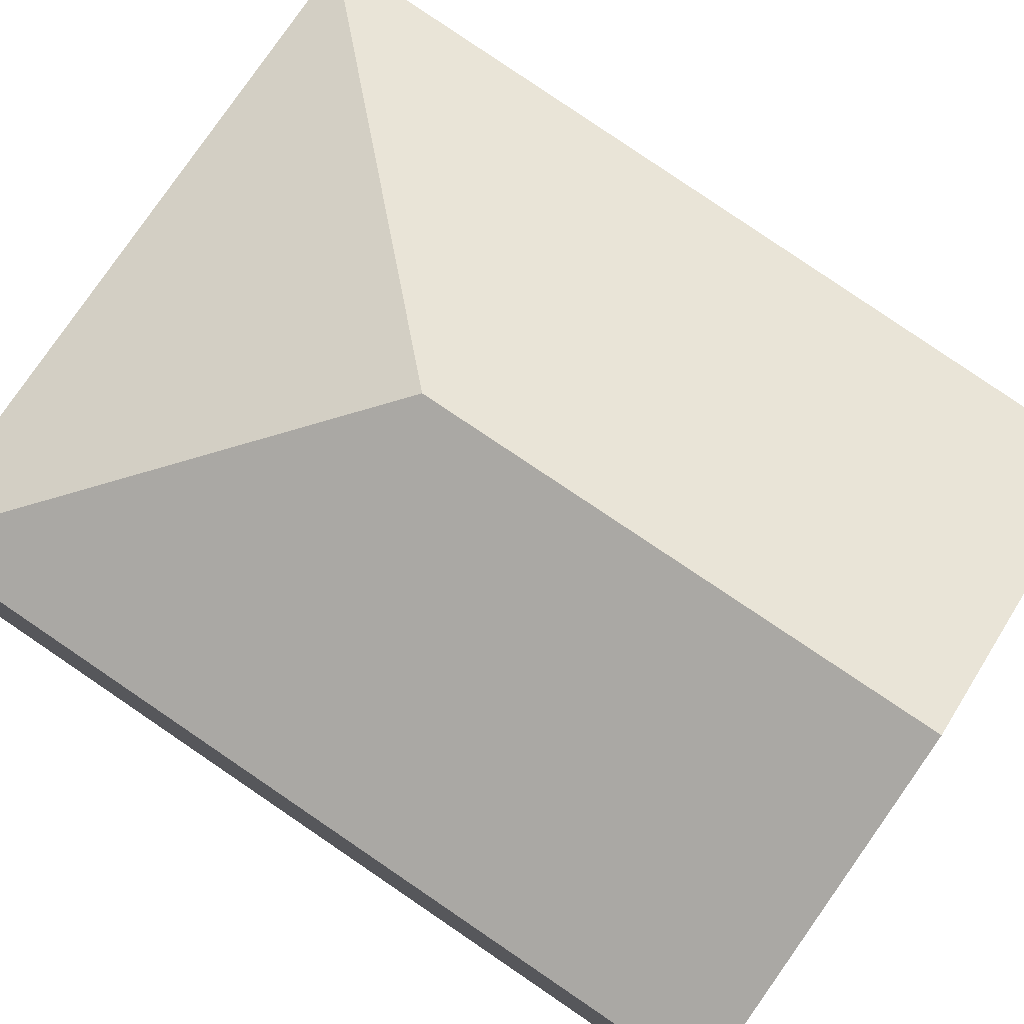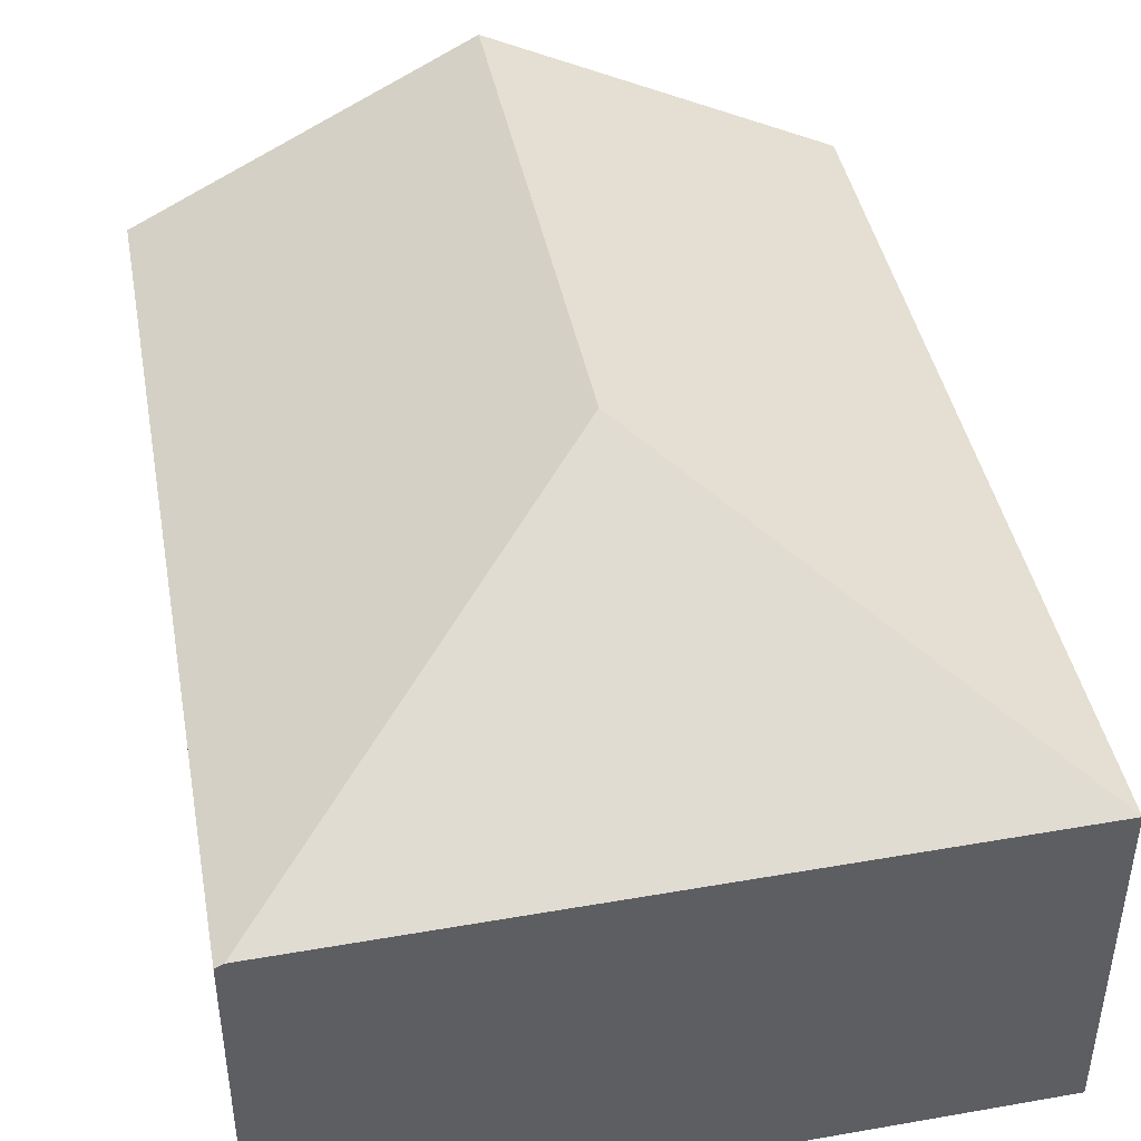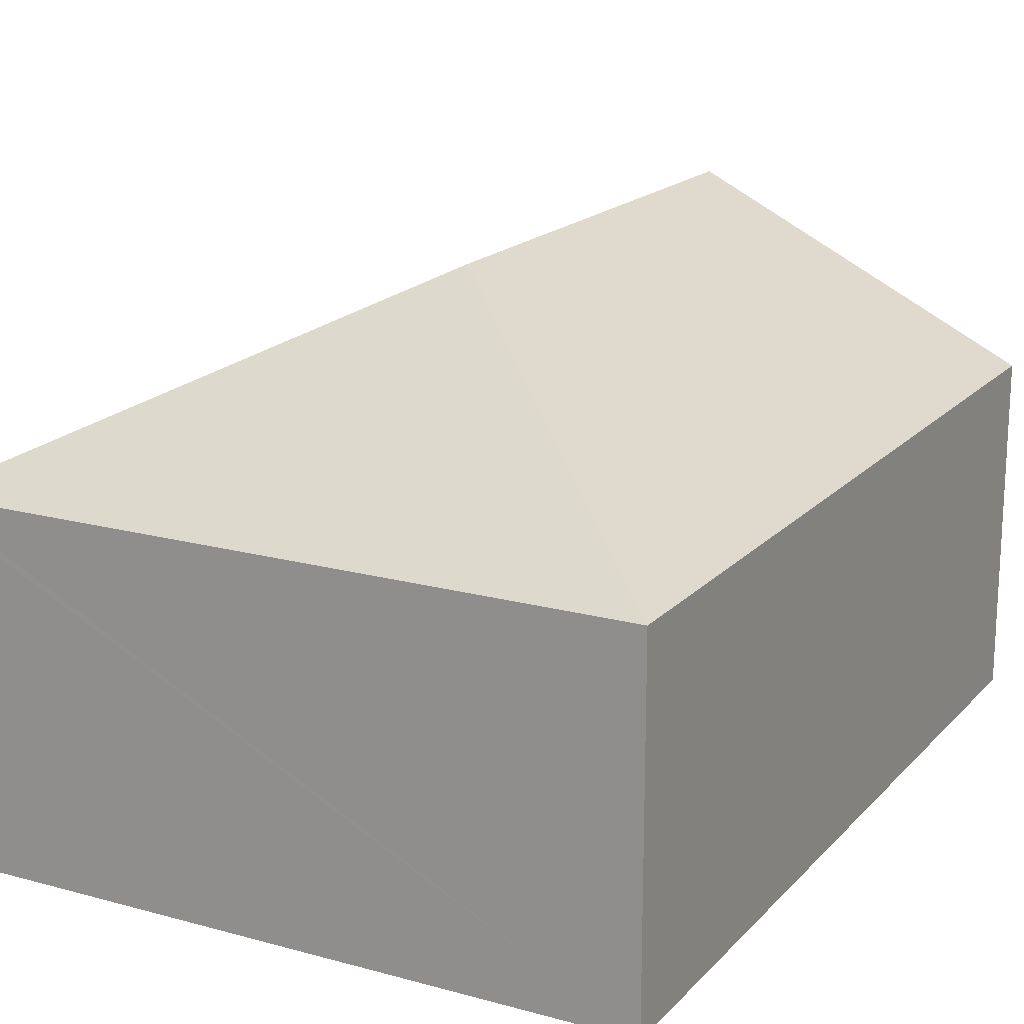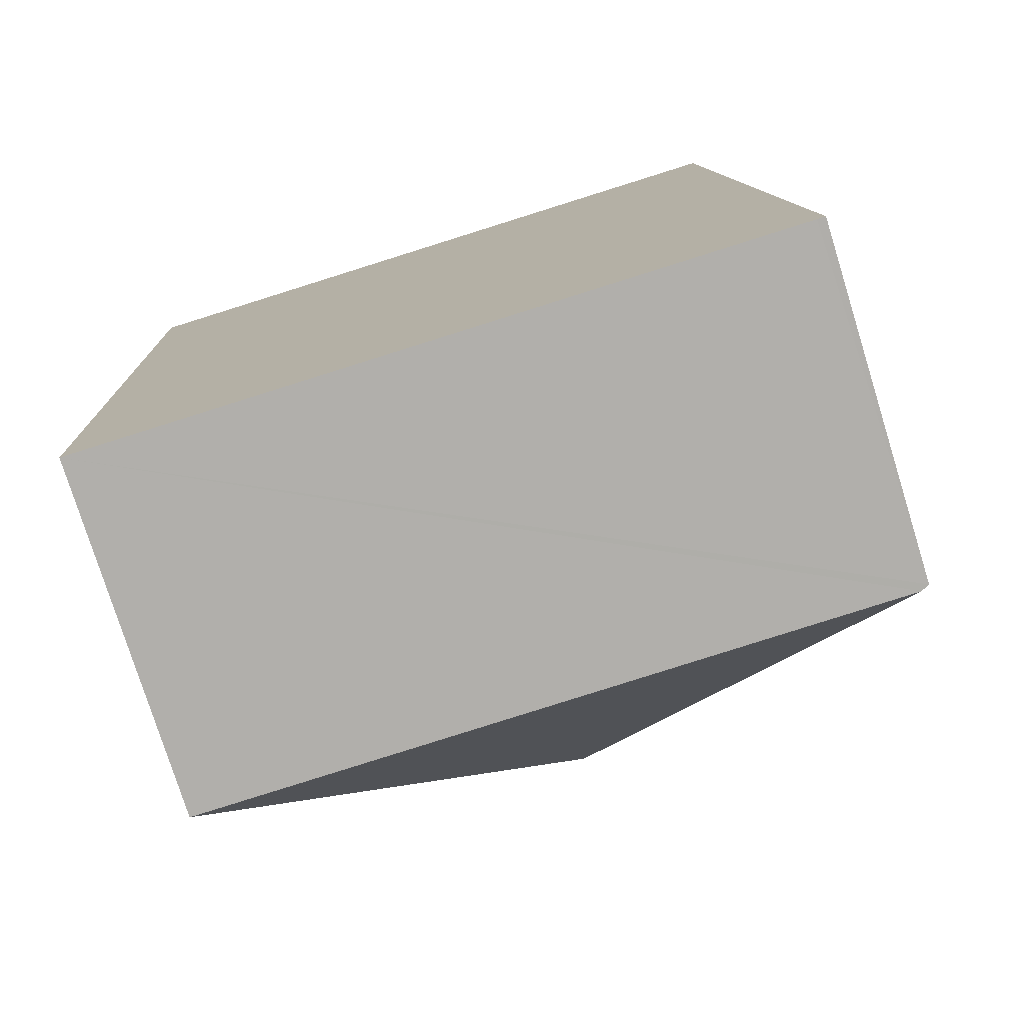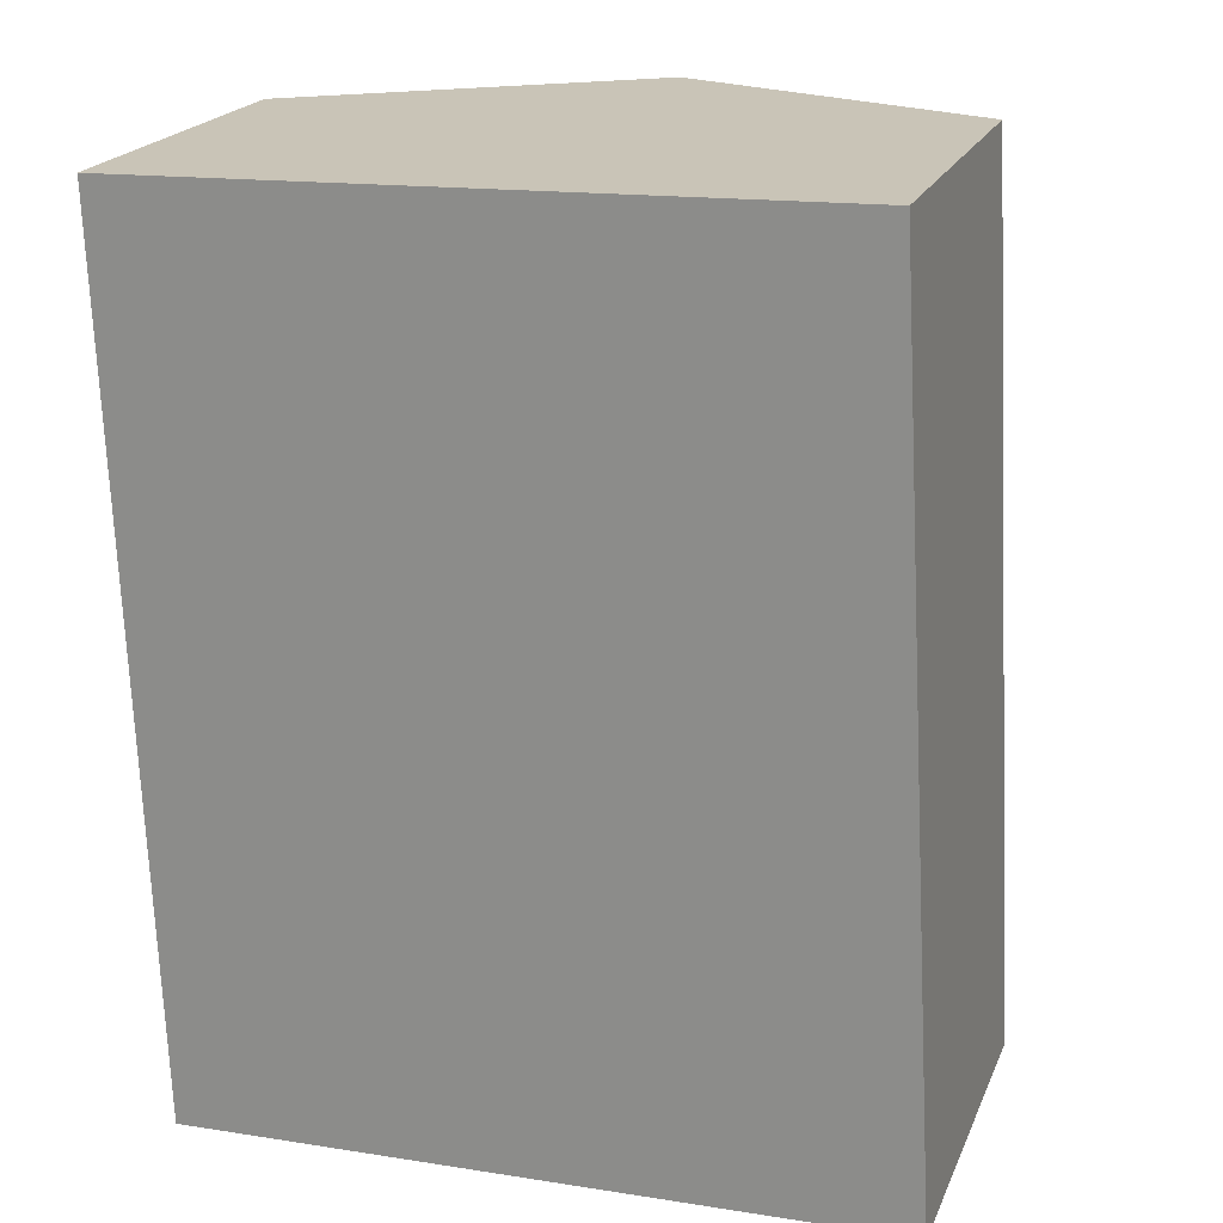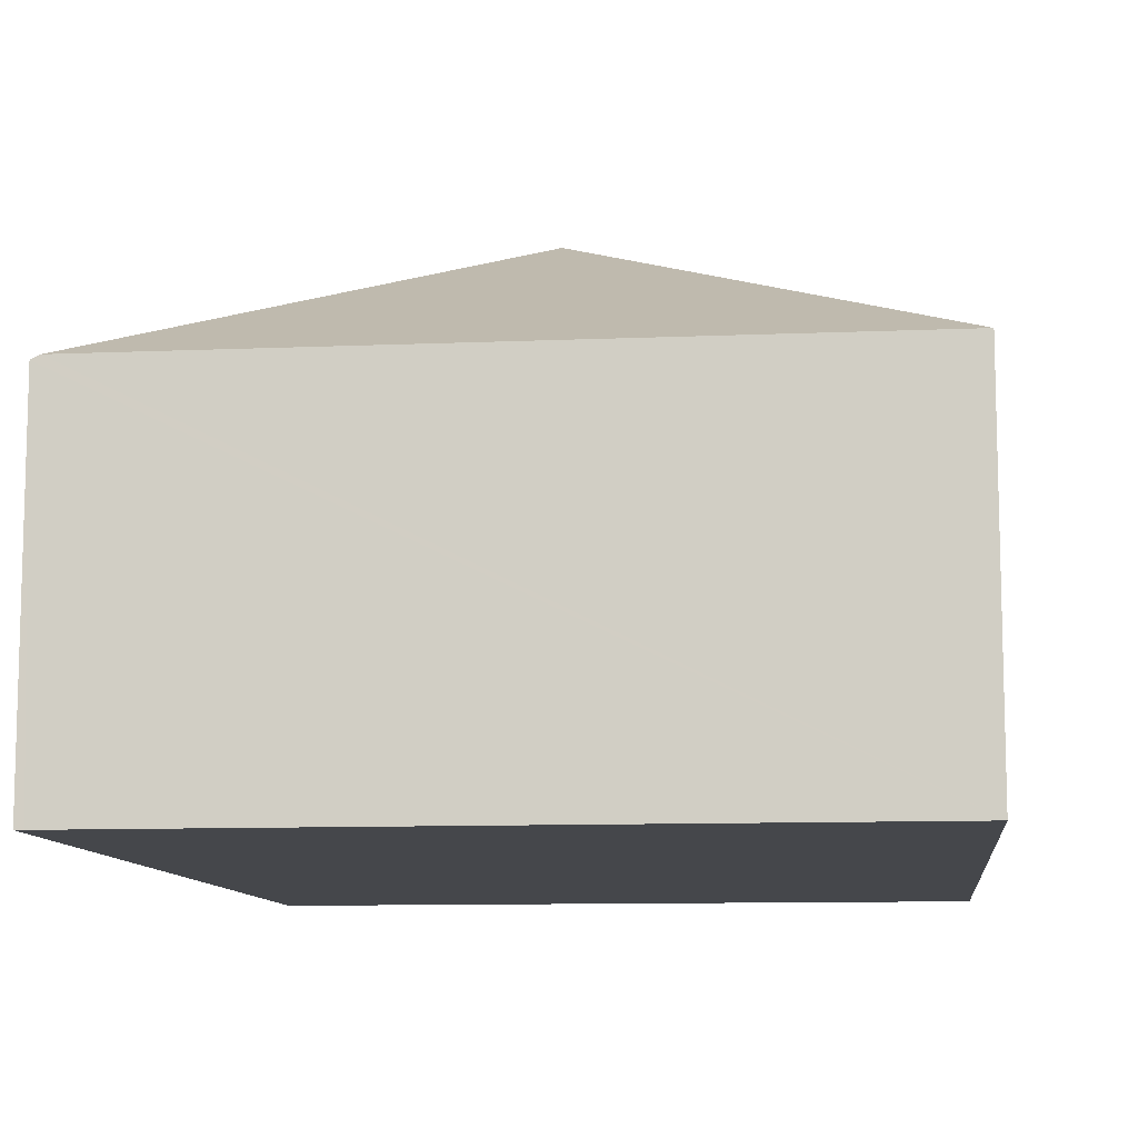
<metadata>
{"format":"obj","ext":"obj","renderer":"f3d","projection":"perspective","resolution":1024,"background":"white","views":[{"elev":77.6,"azim":-58.0,"up":"+Y"},{"elev":43.9,"azim":166.4,"up":"+Y"},{"elev":17.8,"azim":-153.8,"up":"+Y"},{"elev":-77.3,"azim":17.3,"up":"+Z"},{"elev":20.9,"azim":18.6,"up":"+Z"},{"elev":-10.3,"azim":-175.9,"up":"+Y"}]}
</metadata>
<code>
v  1.783 2.547 -2.535
v  3.532 1.701 -4.162
v  0.158 1.701 -4.28
v  3.331 1.723 0.102
v  3.572 1.681 -4.161
v  1.687 2.547 0.052
v  0 1.701 1.042e-16
v  0.158 2.621e-16 -4.28
v  0 0 0
v  1.687 -3.184e-18 0.052
v  3.331 -6.246e-18 0.102
v  3.572 2.548e-16 -4.161
v  3.532 2.548e-16 -4.162
g defaultobject
f 1 2 3
f 2 4 5
f 4 2 1
f 4 1 6
f 6 3 7
f 3 6 1
f 8 7 3
f 7 8 9
f 9 6 7
f 6 9 4
f 4 9 10
f 4 10 11
f 11 5 4
f 5 11 12
f 2 8 3
f 8 2 5
f 8 5 13
f 13 5 12
f 8 10 9
f 10 8 13
f 10 13 11
f 11 13 12

</code>
